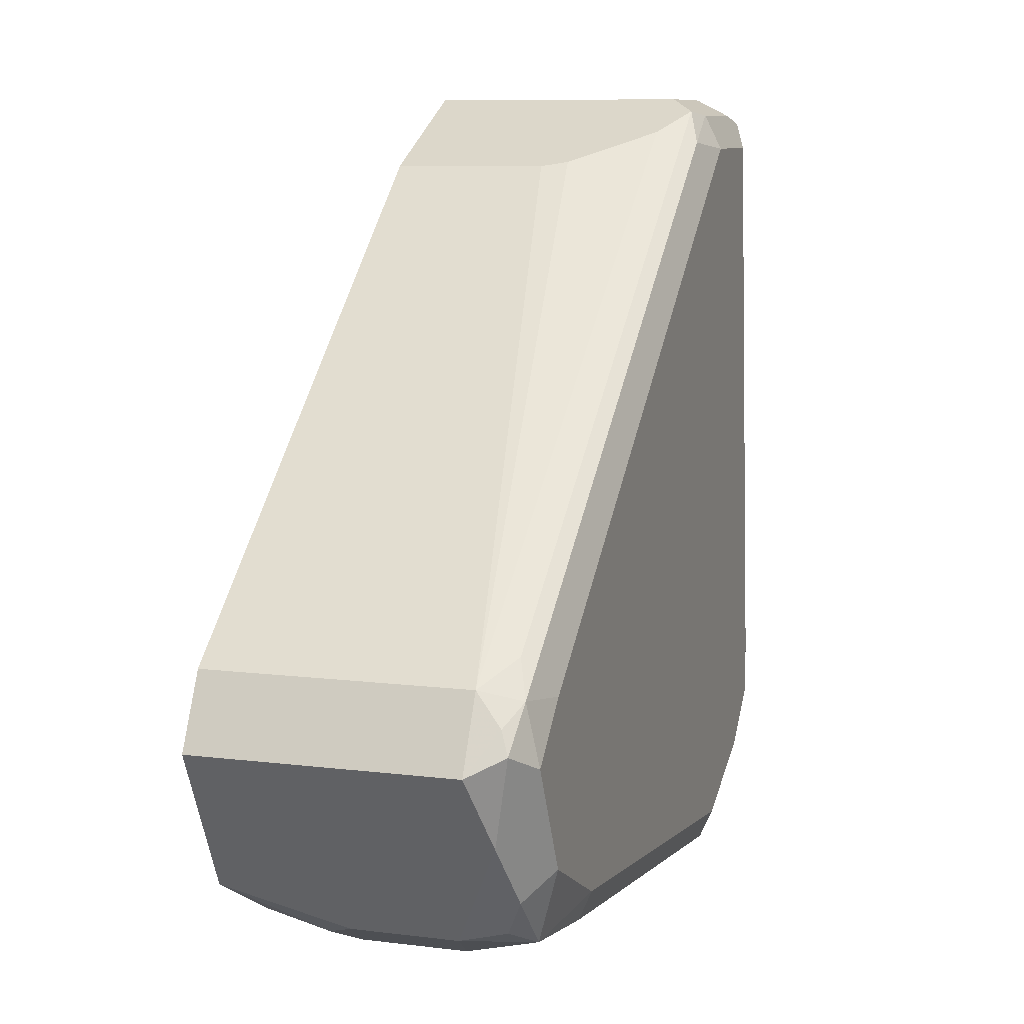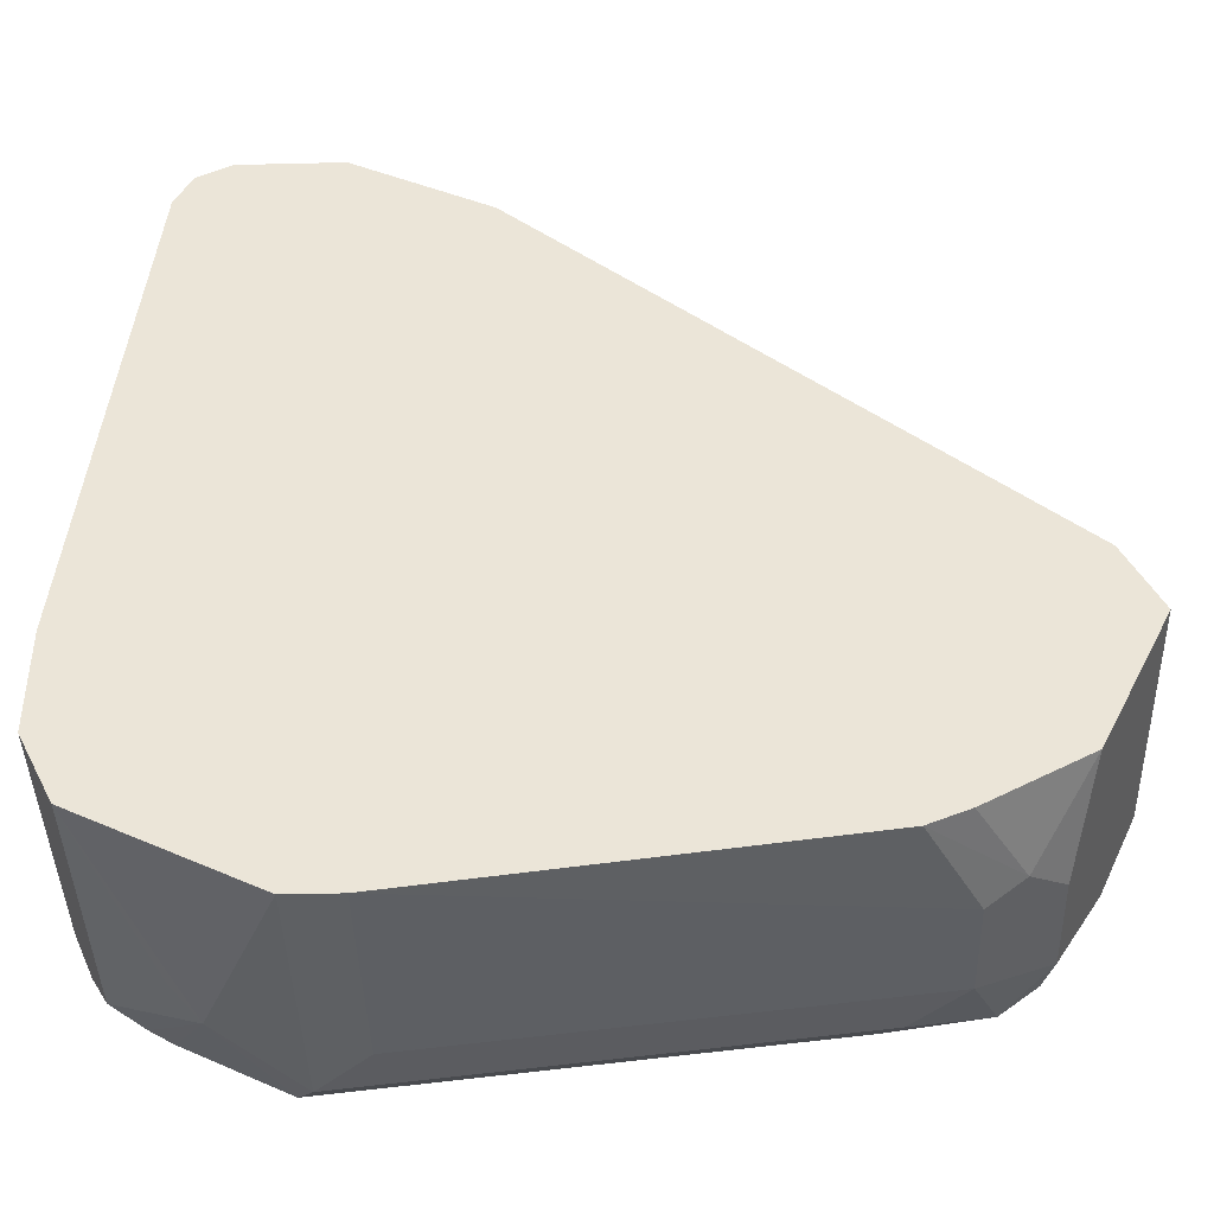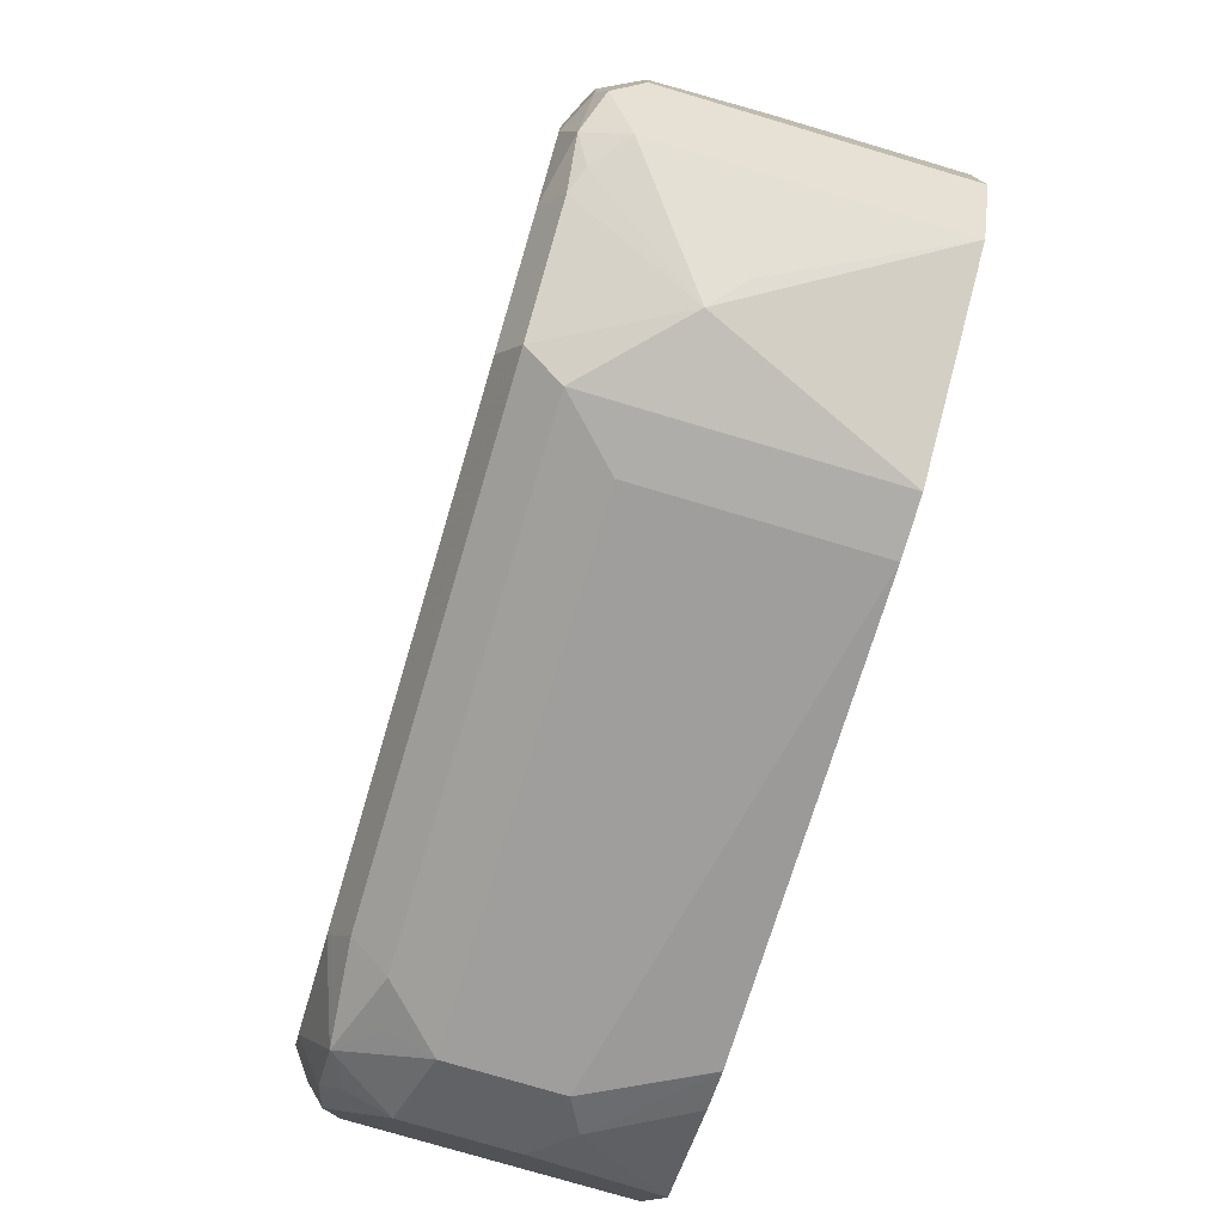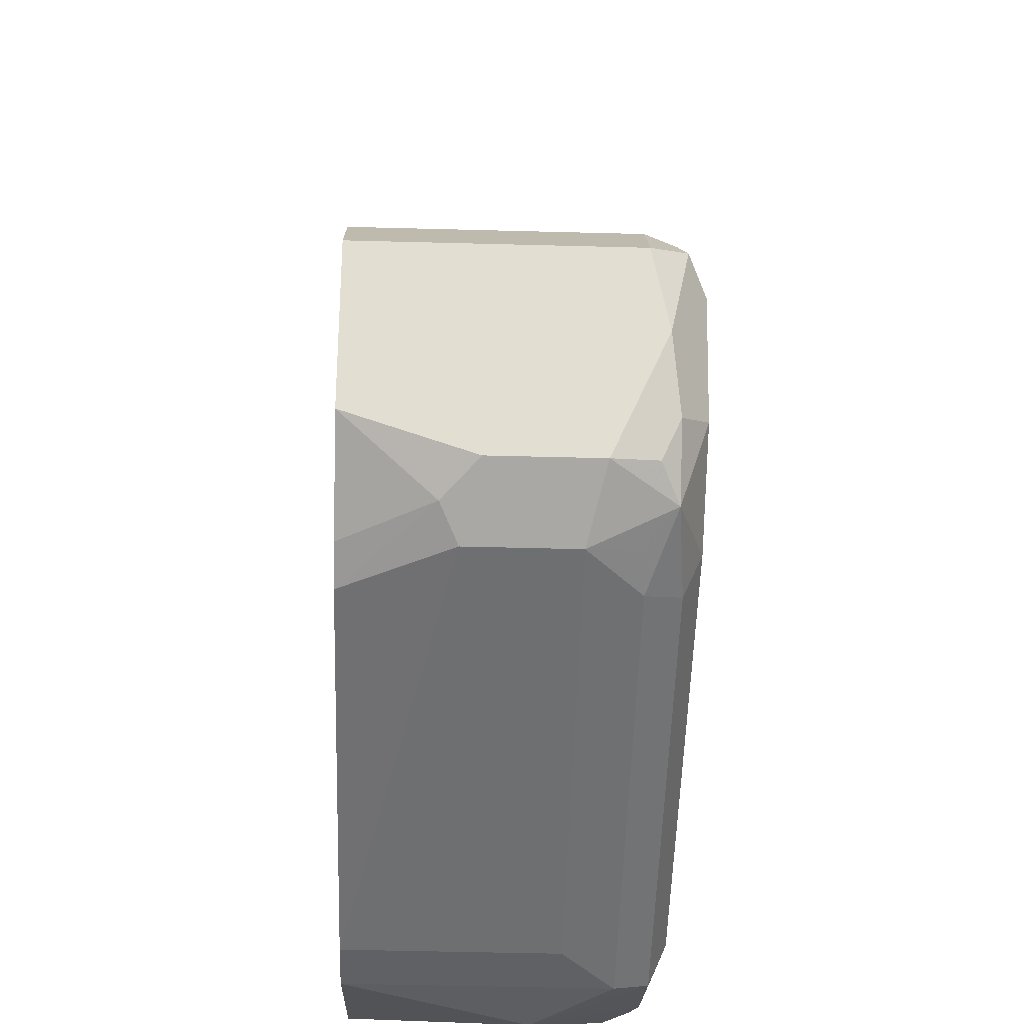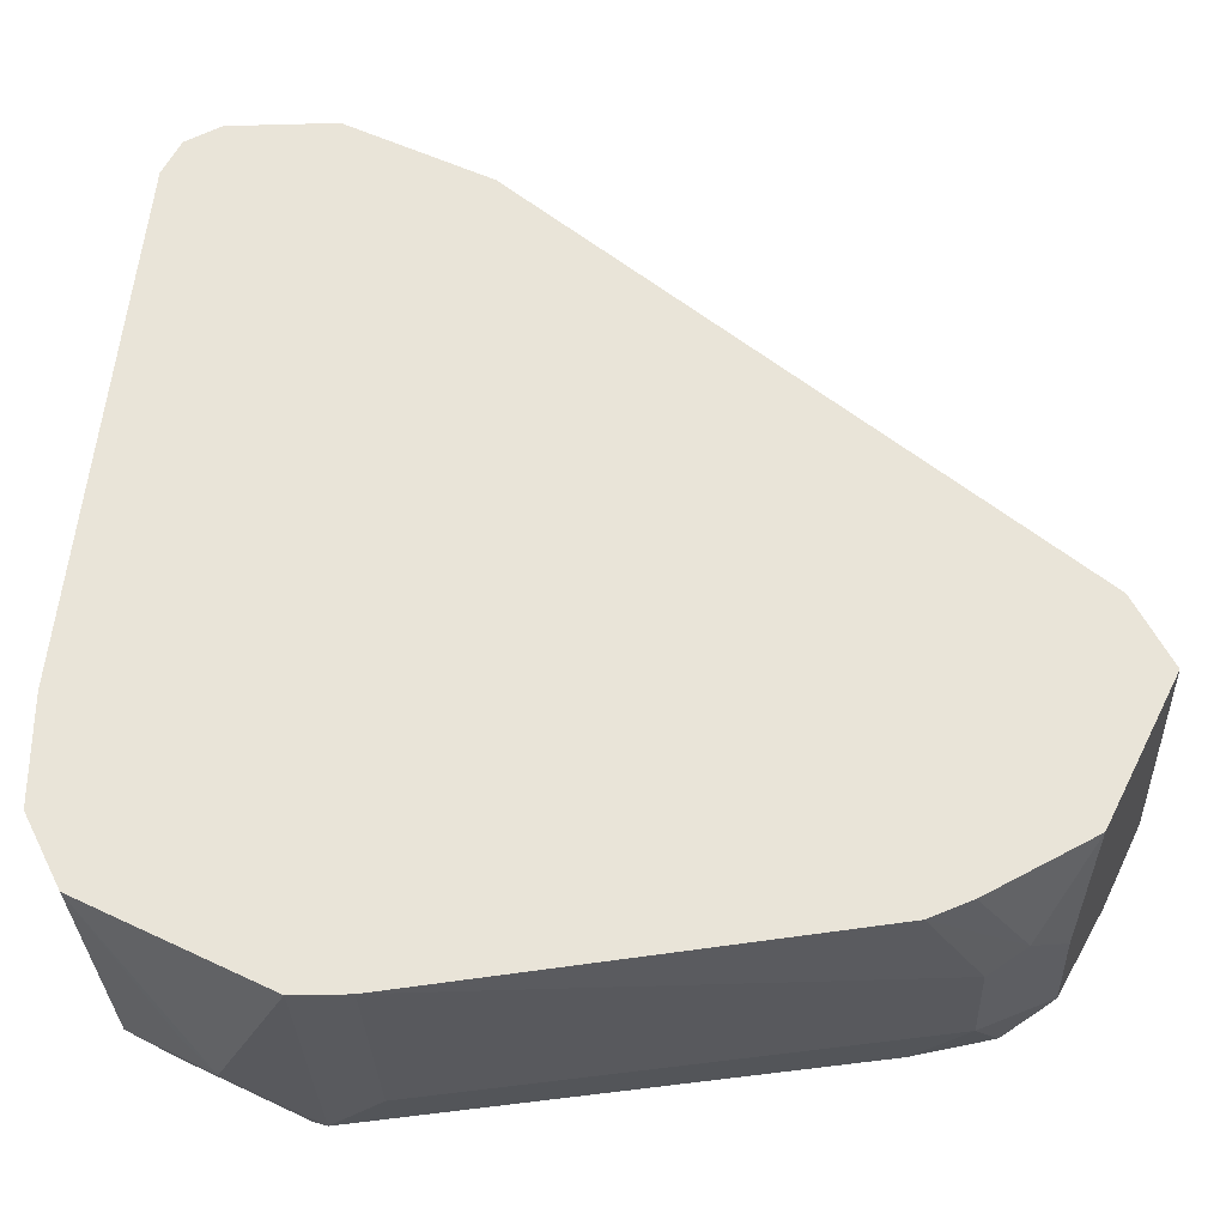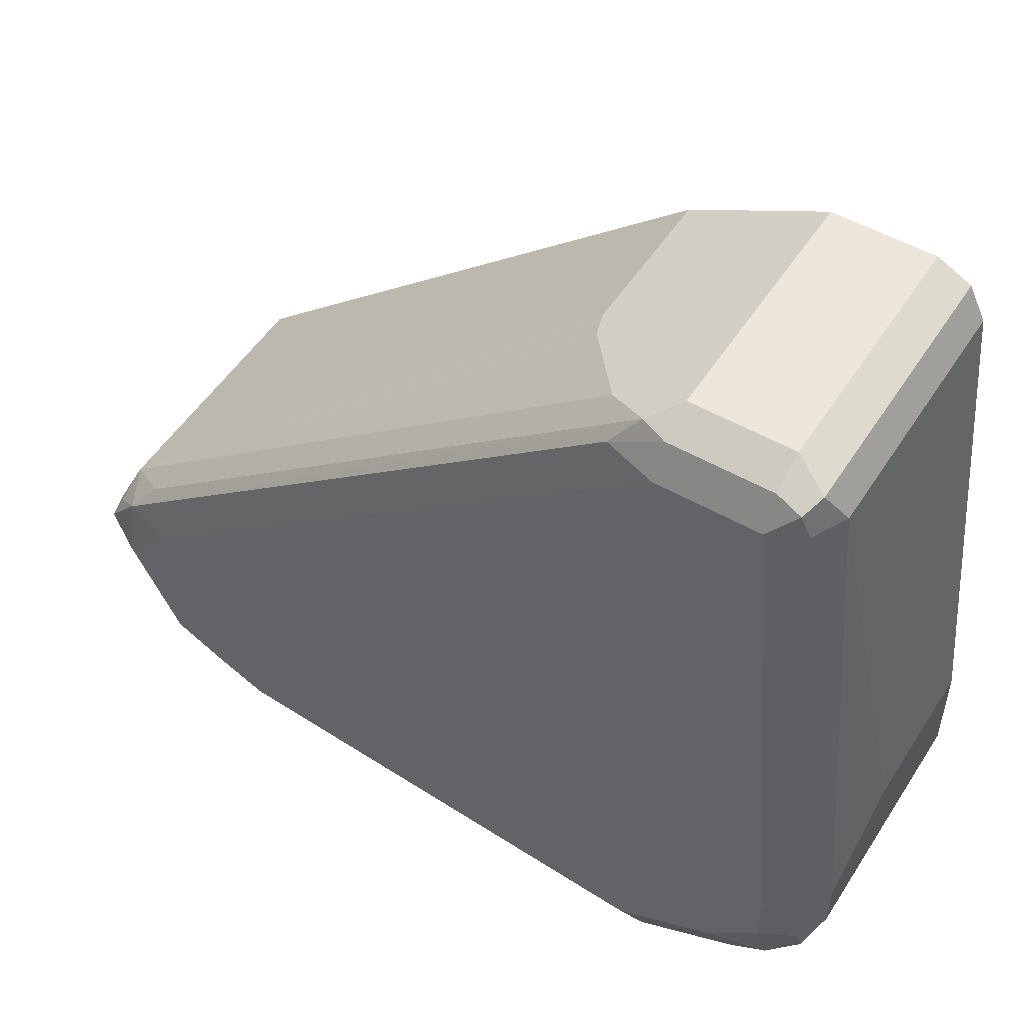
<metadata>
{"format":"obj","ext":"obj","renderer":"f3d","projection":"perspective","resolution":1024,"background":"white","views":[{"elev":9.0,"azim":108.5,"up":"+Z"},{"elev":-42.4,"azim":1.6,"up":"+Z"},{"elev":-77.2,"azim":-106.5,"up":"+Z"},{"elev":-48.2,"azim":88.3,"up":"+Z"},{"elev":-31.4,"azim":2.2,"up":"+Z"},{"elev":51.7,"azim":-148.1,"up":"+Z"}]}
</metadata>
<code>
v -0.6073 0.06228 -0.6851
v -0.6073 9.044e-05 -0.6851
v -0.6229 0.07785 -0.6851
v -0.4672 0.06228 -0.6696
v -0.6229 9.044e-05 -0.6851
v -0.4672 0.03115 -0.6696
v -0.4827 9.044e-05 -0.6696
v -0.6462 0.0545 -0.6812
v -0.628 0.08823 -0.68
v -0.4827 0.07785 -0.6696
v -0.4697 0.07526 -0.667
v -0.4594 0.08564 -0.6618
v -0.4464 0.06747 -0.6592
v -0.654 9.044e-05 -0.6696
v -0.4826 9.044e-05 -0.6695
v -0.4464 0.03633 -0.6592
v -0.4568 0.02596 -0.6644
v -0.6748 9.044e-05 -0.6592
v -0.654 0.04672 -0.6754
v -0.6748 0.07785 -0.6592
v -0.6657 0.08564 -0.6618
v -0.6592 0.08823 -0.6644
v -0.654 0.09343 -0.654
v -0.6229 0.09343 -0.6696
v -0.4827 0.09343 -0.654
v -0.4879 0.08823 -0.6644
v -0.4516 0.09343 -0.6384
v -0.4438 0.08564 -0.6462
v -0.449 0.08045 -0.6566
v -0.436 0.07785 -0.6384
v -0.4709 9.044e-05 -0.6647
v -0.436 9.044e-05 -0.6384
v -0.4412 9.044e-05 -0.6488
v -0.6851 9.044e-05 -0.6384
v -0.6851 0.07785 -0.6384
v -0.6812 0.08564 -0.6462
v -0.6715 0.08953 -0.654
v -0.6696 0.09343 -0.6384
v -0.436 0.09343 -0.6073
v -0.4308 0.08304 -0.628
v -0.4204 0.07785 -0.6073
v -0.4204 9.044e-05 -0.6073
v -0.6851 9.044e-05 -0.6073
v -0.6851 0.07785 -0.6228
v -0.6799 0.08823 -0.6384
v -0.6696 0.09343 -0.6228
v -0.436 0.08953 -0.5898
v -0.4256 0.08823 -0.6021
v -0.4516 0.09343 -0.5917
v -0.4282 0.08564 -0.5956
v -0.4308 0.07785 -0.5865
v -0.4308 9.044e-05 -0.5865
v -0.6851 0.04672 -0.6073
v -0.6696 9.044e-05 -0.4516
v -0.6799 0.08823 -0.6228
v -0.6696 0.07785 -0.4516
v -0.654 0.09343 -0.4516
v -0.6773 0.08953 -0.6151
v -0.4438 0.08564 -0.58
v -0.6073 0.08953 -0.4496
v -0.6151 0.08564 -0.4399
v -0.6229 0.09343 -0.4516
v -0.6021 0.07785 -0.4464
v -0.5839 0.0545 -0.4555
v -0.5813 0.04672 -0.4568
v -0.5813 9.044e-05 -0.4568
v -0.6644 9.044e-05 -0.4412
v -0.6644 0.08823 -0.4516
v -0.6644 0.08304 -0.4412
v -0.6618 0.08953 -0.4438
v -0.654 0.08823 -0.4412
v -0.6229 0.08823 -0.4412
v -0.6229 0.07785 -0.436
v -0.6021 9.044e-05 -0.4464
v -0.654 9.044e-05 -0.436
v -0.654 0.07785 -0.436
v -0.6229 9.044e-05 -0.436
f 39 49 47
f 40 48 41
f 41 48 50
f 41 50 51
f 41 51 52
f 41 52 42
f 46 55 58
f 43 56 53
f 44 53 56
f 44 56 68
f 44 68 55
f 46 58 70
f 46 70 57
f 39 48 40
f 43 54 56
f 39 47 48
f 30 41 42
f 38 45 55
f 23 25 24
f 27 39 40
f 27 40 28
f 28 40 30
f 28 30 29
f 30 40 41
f 47 59 51
f 38 55 46
f 30 42 32
f 34 53 44
f 34 44 35
f 35 44 55
f 35 55 45
f 35 45 36
f 36 45 37
f 37 45 38
f 34 43 53
f 47 51 50
f 54 67 69
f 47 49 60
f 61 72 73
f 61 73 63
f 63 73 77
f 63 77 74
f 63 74 66
f 63 66 65
f 63 65 64
f 67 75 76
f 73 75 77
f 69 76 71
f 69 71 70
f 71 76 73
f 71 73 72
f 73 76 75
f 23 27 25
f 60 72 61
f 47 50 48
f 60 62 72
f 57 71 72
f 47 60 61
f 47 61 59
f 49 62 60
f 51 59 61
f 51 61 63
f 51 63 64
f 51 64 65
f 51 65 66
f 51 66 52
f 54 69 56
f 55 68 70
f 55 70 58
f 56 69 70
f 56 70 68
f 57 70 71
f 57 72 62
f 67 76 69
f 23 39 27
f 23 62 49
f 2 54 43
f 2 43 34
f 2 34 18
f 2 18 14
f 2 14 5
f 3 5 8
f 3 8 9
f 3 9 10
f 4 11 12
f 4 12 13
f 4 13 16
f 4 16 6
f 4 10 11
f 5 14 8
f 6 15 7
f 2 67 54
f 6 16 17
f 2 77 75
f 2 66 74
f 23 49 39
f 1 2 5
f 1 5 3
f 1 3 10
f 1 10 4
f 1 4 6
f 1 6 2
f 2 6 7
f 2 7 15
f 2 15 31
f 2 31 33
f 2 33 32
f 2 32 42
f 2 42 52
f 2 52 66
f 2 74 77
f 6 17 15
f 2 75 67
f 8 18 19
f 15 17 31
f 16 32 33
f 16 33 17
f 17 33 31
f 18 34 35
f 18 35 20
f 20 35 36
f 13 32 16
f 20 36 37
f 21 37 22
f 22 37 23
f 23 37 38
f 23 38 46
f 23 46 57
f 8 14 18
f 23 57 62
f 20 37 21
f 13 30 32
f 18 20 19
f 13 29 30
f 8 19 20
f 8 21 22
f 8 22 9
f 9 22 23
f 9 23 24
f 9 24 25
f 9 25 26
f 9 26 10
f 8 20 21
f 10 12 11
f 12 27 28
f 12 28 29
f 12 29 13
f 12 26 25
f 12 25 27
f 10 26 12

</code>
